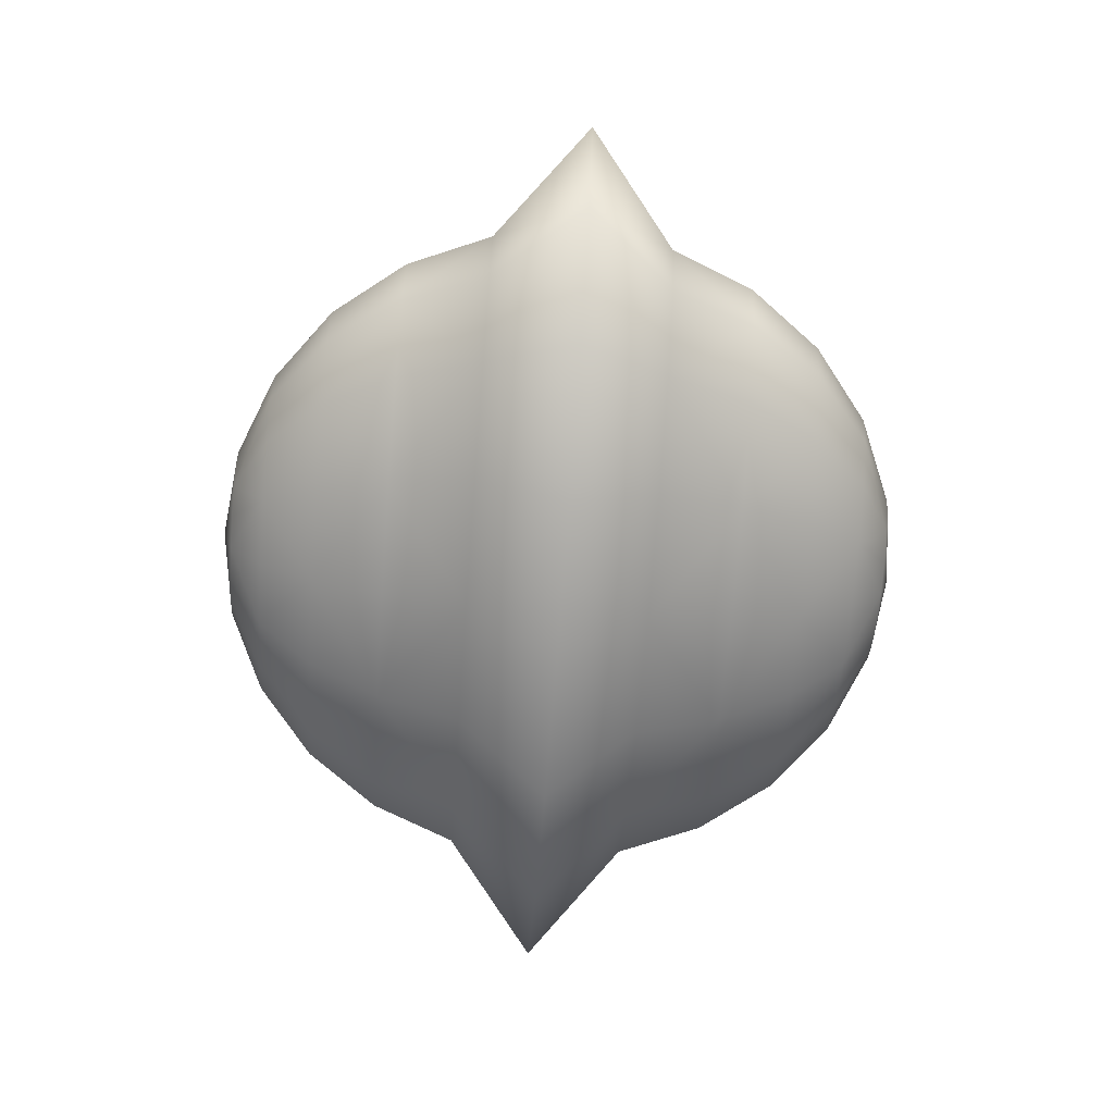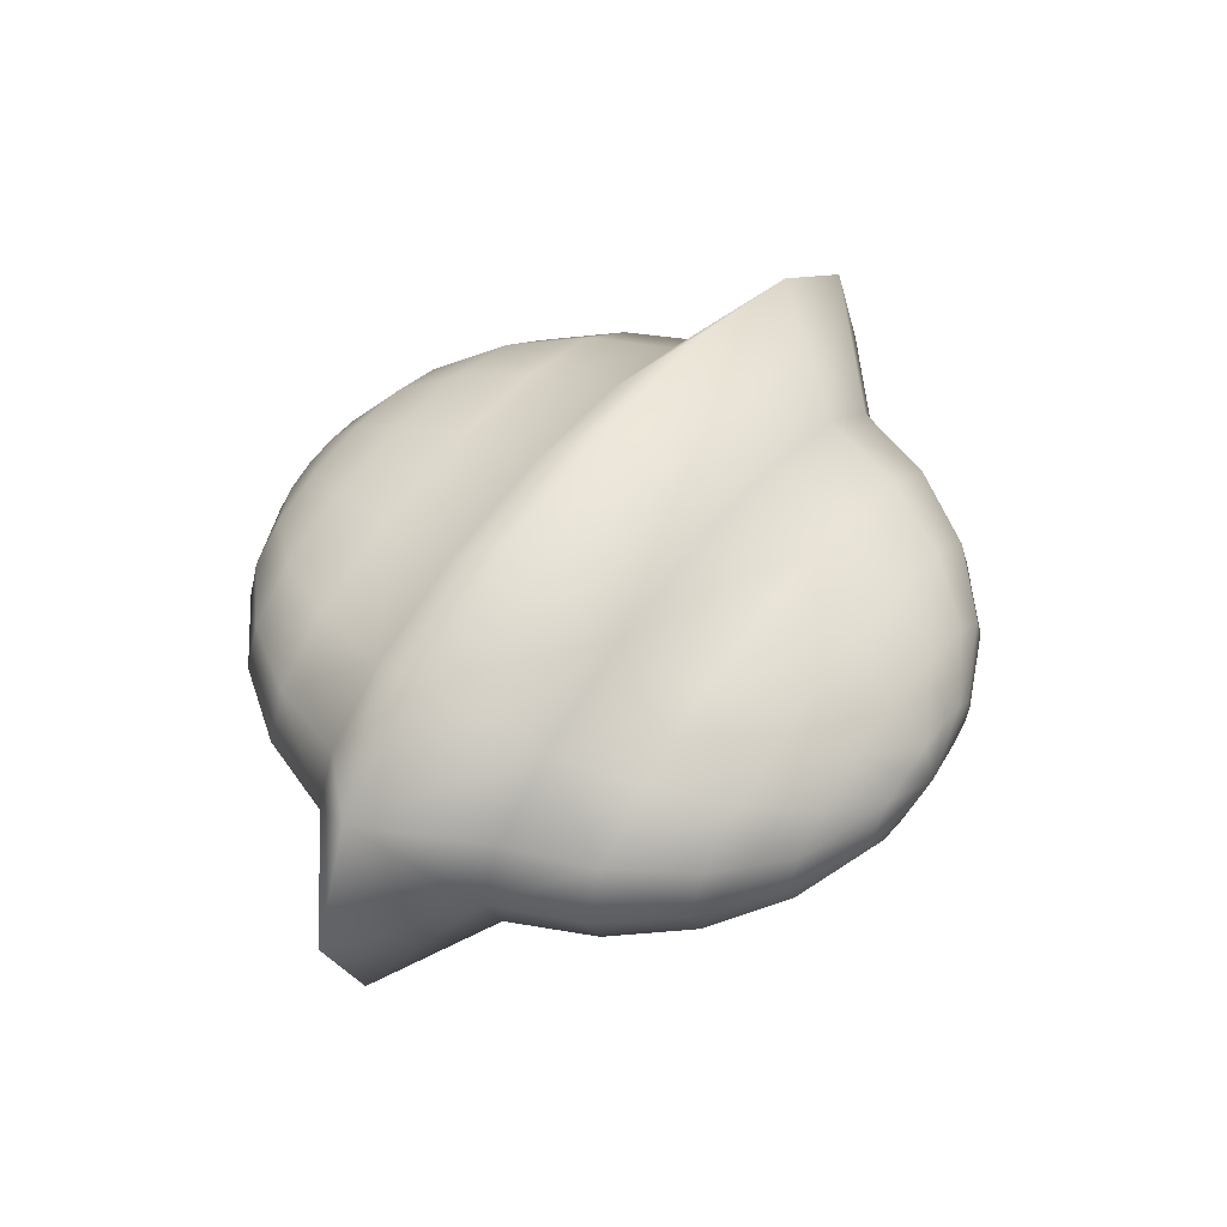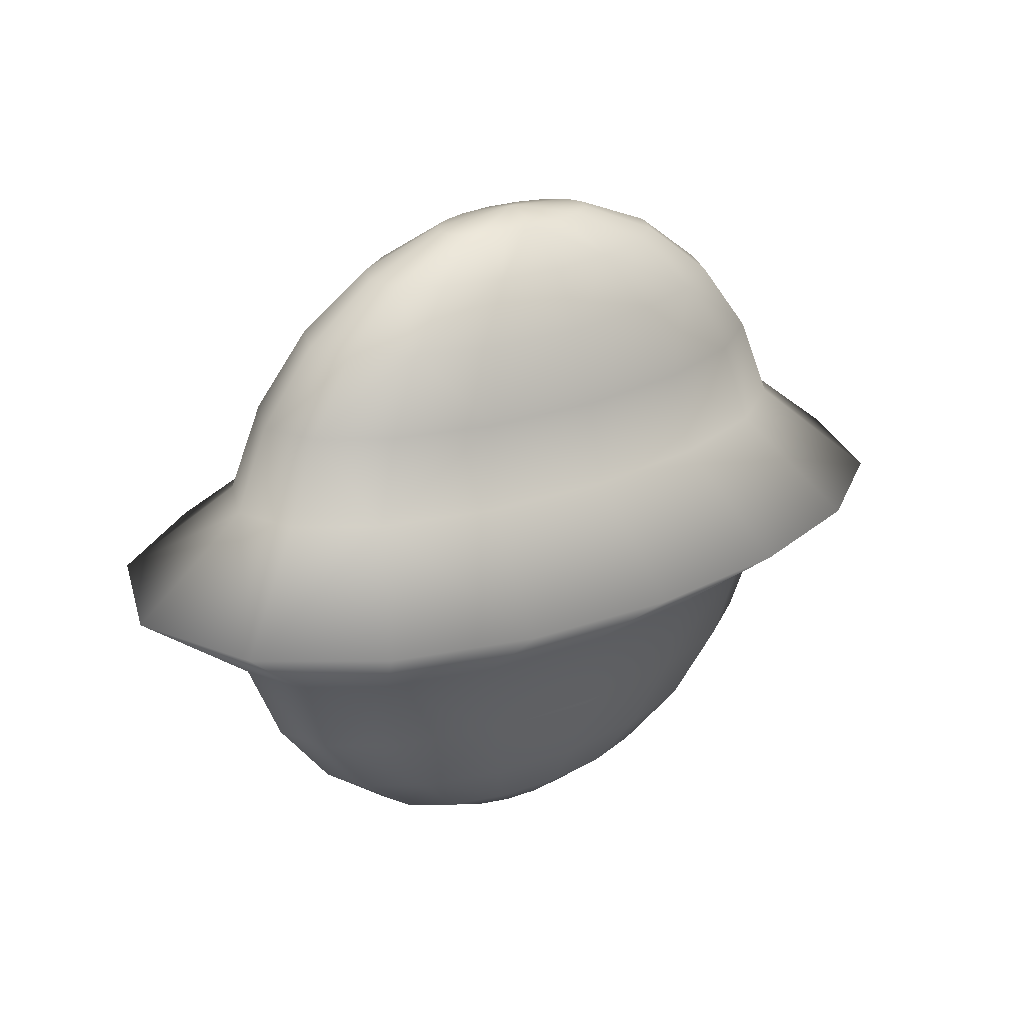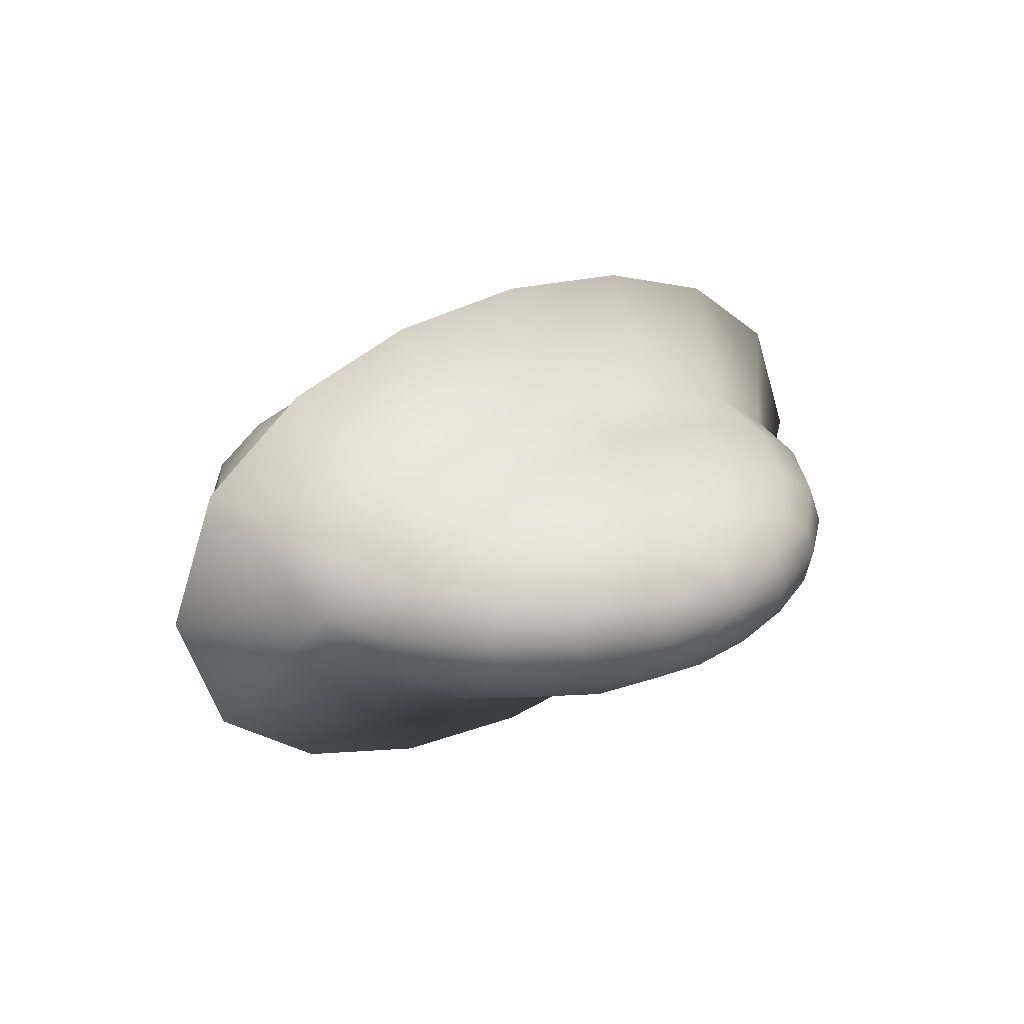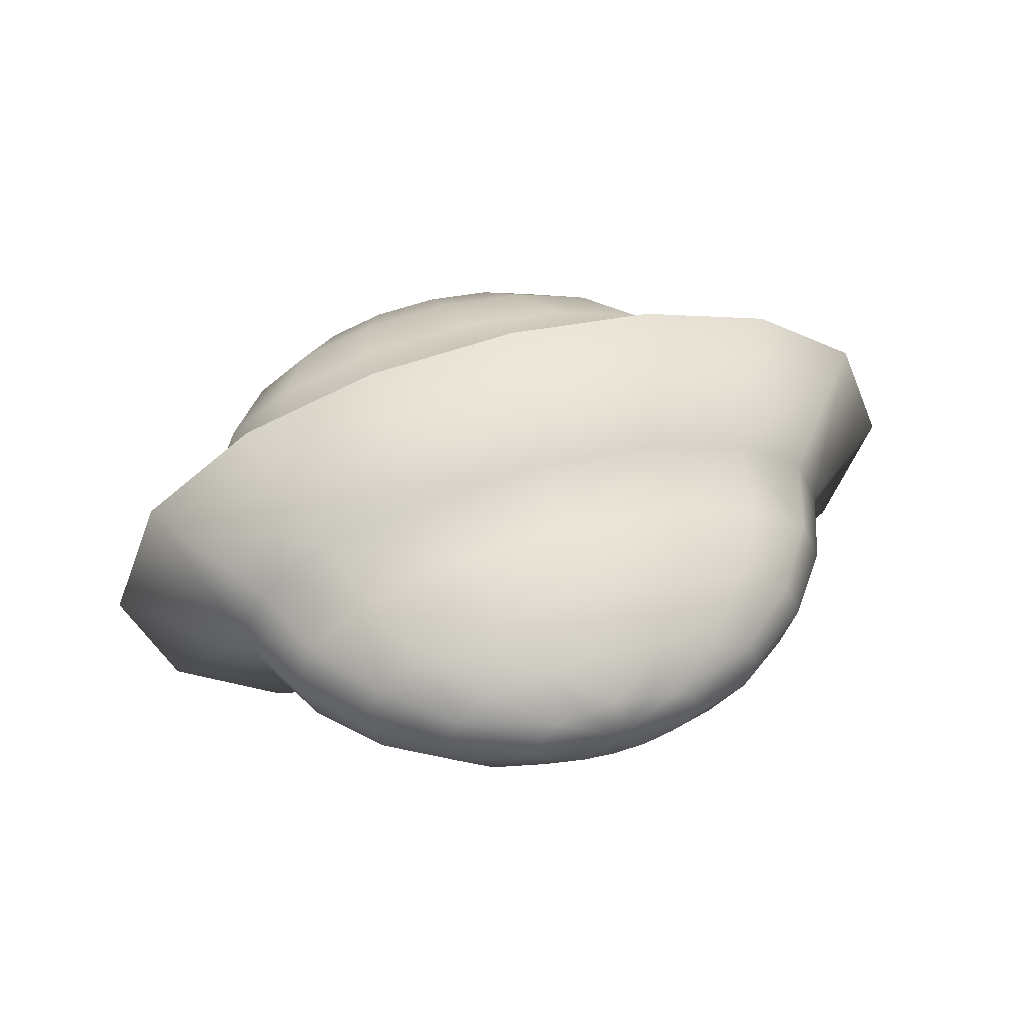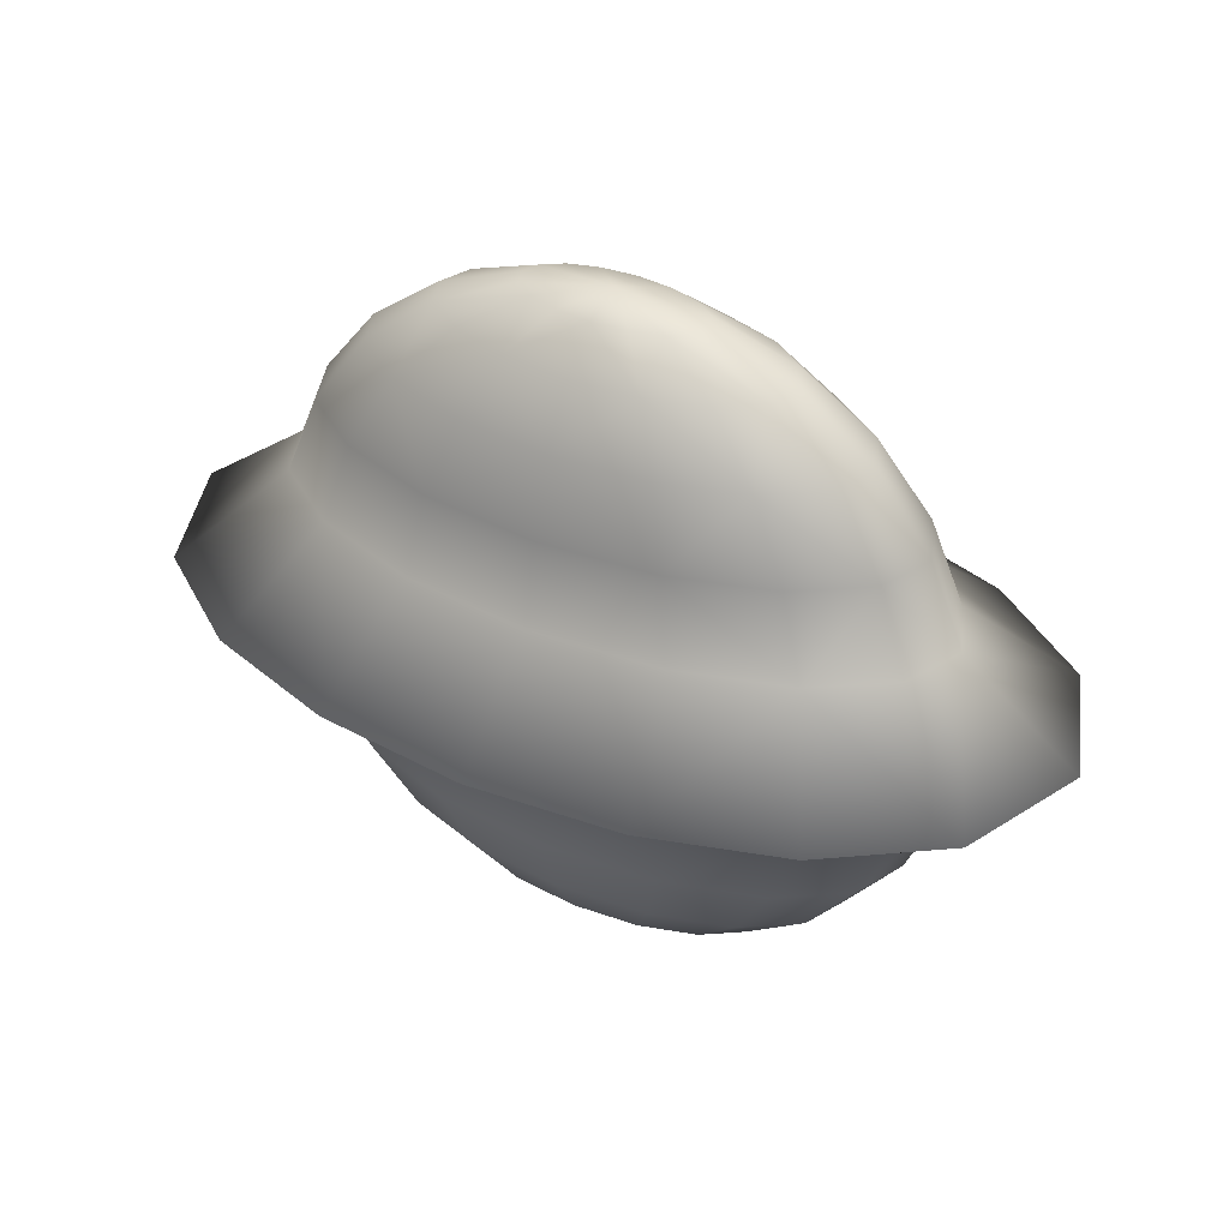
<metadata>
{"format":"obj","ext":"obj","renderer":"f3d","projection":"perspective","resolution":1024,"background":"white","views":[{"elev":-68.8,"azim":-94.4,"up":"+Y"},{"elev":50.3,"azim":124.0,"up":"+Y"},{"elev":24.9,"azim":144.1,"up":"+Z"},{"elev":22.6,"azim":138.8,"up":"+Y"},{"elev":44.5,"azim":-18.7,"up":"+Y"},{"elev":38.4,"azim":-150.6,"up":"+Z"}]}
</metadata>
<code>
o sphere2
v 0.2143 0.7038 0.7998
v 0.198 0.6661 0.7998
v 0.1515 0.6341 0.7998
v 0.08201 0.6128 0.7998
v 6.042e-18 0.6053 0.7998
v -0.08201 0.6128 0.7998
v -0.1515 0.6341 0.7998
v -0.198 0.6661 0.7998
v -0.2143 0.7038 0.7998
v -0.198 0.7416 0.7998
v -0.1515 0.7735 0.7998
v -0.08201 0.7949 0.7998
v -4.645e-17 0.8024 0.7998
v 0.08201 0.7949 0.7998
v 0.1515 0.7735 0.7998
v 0.198 0.7416 0.7998
v 0.414 0.7038 0.7171
v 0.3825 0.631 0.7171
v 0.2927 0.5692 0.7171
v 0.1584 0.5279 0.7171
v 1.827e-17 0.5134 0.7171
v -0.1584 0.5279 0.7171
v -0.2927 0.5692 0.7171
v -0.3825 0.631 0.7171
v -0.414 0.7038 0.7171
v -0.3825 0.7767 0.7171
v -0.2927 0.8385 0.7171
v -0.1584 0.8798 0.7171
v -8.313e-17 0.8943 0.7171
v 0.1584 0.8798 0.7171
v 0.2927 0.8385 0.7171
v 0.3825 0.7767 0.7171
v 0.5855 0.7038 0.5855
v 0.5409 0.6008 0.5855
v 0.414 0.5134 0.5855
v 0.2241 0.455 0.5855
v 2.877e-17 0.4345 0.5855
v -0.2241 0.455 0.5855
v -0.414 0.5134 0.5855
v -0.5409 0.6008 0.5855
v -0.5855 0.7038 0.5855
v -0.5409 0.8069 0.5855
v -0.414 0.8943 0.5855
v -0.2241 0.9527 0.5855
v -1.146e-16 0.9732 0.5855
v 0.2241 0.9527 0.5855
v 0.414 0.8943 0.5855
v 0.5409 0.8069 0.5855
v 0.7171 0.7038 0.414
v 0.6625 0.5776 0.414
v 0.507 0.4706 0.414
v 0.2744 0.3991 0.414
v 3.683e-17 0.374 0.414
v -0.2744 0.3991 0.414
v -0.507 0.4706 0.414
v -0.6625 0.5776 0.414
v -0.7171 0.7038 0.414
v -0.6625 0.8301 0.414
v -0.507 0.9371 0.414
v -0.2744 1.009 0.414
v -1.388e-16 1.034 0.414
v 0.2744 1.009 0.414
v 0.507 0.9371 0.414
v 0.6625 0.8301 0.414
v 0.7998 0.7038 0.2143
v 0.7389 0.563 0.2143
v 0.5655 0.4437 0.2143
v 0.3061 0.3639 0.2143
v 4.189e-17 0.3359 0.2143
v -0.3061 0.3639 0.2143
v -0.5655 0.4437 0.2143
v -0.7389 0.563 0.2143
v -0.7998 0.7038 0.2143
v -0.7389 0.8446 0.2143
v -0.5655 0.964 0.2143
v -0.3061 1.044 0.2143
v -1.54e-16 1.072 0.2143
v 0.3061 1.044 0.2143
v 0.5655 0.964 0.2143
v 0.7389 0.8446 0.2143
v 1.076 0.7038 6.412e-17
v 0.9566 0.4003 7.774e-17
v 0.6935 0.211 9.646e-17
v 0.3649 0.1084 1.183e-16
v 3.928e-17 0.07475 8.471e-17
v -0.3649 0.1084 1.06e-16
v -0.6935 0.211 9.167e-17
v -0.9566 0.4003 7.776e-17
v -1.076 0.7038 5.551e-17
v -0.9566 1.007 3.546e-17
v -0.6935 1.197 5.41e-17
v -0.3649 1.299 1.315e-16
v -1.6e-16 1.333 -1.624e-17
v 0.3649 1.299 1.079e-17
v 0.6935 1.197 6.163e-17
v 0.9566 1.007 3.546e-17
v 0.7998 0.7038 -0.2143
v 0.7389 0.563 -0.2143
v 0.5655 0.4437 -0.2143
v 0.3061 0.3639 -0.2143
v 4.189e-17 0.3359 -0.2143
v -0.3061 0.3639 -0.2143
v -0.5655 0.4437 -0.2143
v -0.7389 0.563 -0.2143
v -0.7998 0.7038 -0.2143
v -0.7389 0.8446 -0.2143
v -0.5655 0.964 -0.2143
v -0.3061 1.044 -0.2143
v -1.54e-16 1.072 -0.2143
v 0.3061 1.044 -0.2143
v 0.5655 0.964 -0.2143
v 0.7389 0.8446 -0.2143
v 0.7171 0.7038 -0.414
v 0.6625 0.5776 -0.414
v 0.507 0.4706 -0.414
v 0.2744 0.3991 -0.414
v 3.683e-17 0.374 -0.414
v -0.2744 0.3991 -0.414
v -0.507 0.4706 -0.414
v -0.6625 0.5776 -0.414
v -0.7171 0.7038 -0.414
v -0.6625 0.8301 -0.414
v -0.507 0.9371 -0.414
v -0.2744 1.009 -0.414
v -1.388e-16 1.034 -0.414
v 0.2744 1.009 -0.414
v 0.507 0.9371 -0.414
v 0.6625 0.8301 -0.414
v 0.5855 0.7038 -0.5855
v 0.5409 0.6008 -0.5855
v 0.414 0.5134 -0.5855
v 0.2241 0.455 -0.5855
v 2.877e-17 0.4345 -0.5855
v -0.2241 0.455 -0.5855
v -0.414 0.5134 -0.5855
v -0.5409 0.6008 -0.5855
v -0.5855 0.7038 -0.5855
v -0.5409 0.8069 -0.5855
v -0.414 0.8943 -0.5855
v -0.2241 0.9527 -0.5855
v -1.146e-16 0.9732 -0.5855
v 0.2241 0.9527 -0.5855
v 0.414 0.8943 -0.5855
v 0.5409 0.8069 -0.5855
v 0.414 0.7038 -0.7171
v 0.3825 0.631 -0.7171
v 0.2927 0.5692 -0.7171
v 0.1584 0.5279 -0.7171
v 1.827e-17 0.5134 -0.7171
v -0.1584 0.5279 -0.7171
v -0.2927 0.5692 -0.7171
v -0.3825 0.631 -0.7171
v -0.414 0.7038 -0.7171
v -0.3825 0.7767 -0.7171
v -0.2927 0.8385 -0.7171
v -0.1584 0.8798 -0.7171
v -8.313e-17 0.8943 -0.7171
v 0.1584 0.8798 -0.7171
v 0.2927 0.8385 -0.7171
v 0.3825 0.7767 -0.7171
v 0.2143 0.7038 -0.7998
v 0.198 0.6661 -0.7998
v 0.1515 0.6341 -0.7998
v 0.08201 0.6128 -0.7998
v 6.042e-18 0.6053 -0.7998
v -0.08201 0.6128 -0.7998
v -0.1515 0.6341 -0.7998
v -0.198 0.6661 -0.7998
v -0.2143 0.7038 -0.7998
v -0.198 0.7416 -0.7998
v -0.1515 0.7735 -0.7998
v -0.08201 0.7949 -0.7998
v -4.645e-17 0.8024 -0.7998
v 0.08201 0.7949 -0.7998
v 0.1515 0.7735 -0.7998
v 0.198 0.7416 -0.7998
v -7.08e-18 0.7038 0.828
v -7.08e-18 0.7038 -0.828
g sphere2_default
f 1 18 17
f 1 32 16
f 1 177 2
f 2 18 1
f 2 177 3
f 3 18 2
f 3 20 19
f 3 177 4
f 4 20 3
f 4 177 5
f 5 20 4
f 5 22 21
f 5 177 6
f 6 22 5
f 6 177 7
f 7 22 6
f 7 24 23
f 7 177 8
f 8 24 7
f 8 177 9
f 9 24 8
f 9 26 25
f 9 177 10
f 10 26 9
f 10 177 11
f 11 26 10
f 11 28 27
f 11 177 12
f 12 28 11
f 12 177 13
f 13 28 12
f 13 30 29
f 13 177 14
f 14 30 13
f 14 177 15
f 15 30 14
f 15 32 31
f 15 177 16
f 16 32 15
f 16 177 1
f 17 32 1
f 17 33 32
f 18 33 17
f 18 35 34
f 19 18 3
f 19 35 18
f 20 35 19
f 20 37 36
f 21 20 5
f 21 37 20
f 22 37 21
f 22 39 38
f 23 22 7
f 23 39 22
f 24 39 23
f 24 41 40
f 25 24 9
f 25 41 24
f 26 41 25
f 26 43 42
f 27 26 11
f 27 43 26
f 28 43 27
f 28 45 44
f 29 28 13
f 29 45 28
f 30 45 29
f 30 47 46
f 31 30 15
f 31 47 30
f 32 33 48
f 32 47 31
f 33 50 49
f 33 64 48
f 34 33 18
f 34 50 33
f 35 50 34
f 35 52 51
f 36 35 20
f 36 52 35
f 37 52 36
f 37 54 53
f 38 37 22
f 38 54 37
f 39 54 38
f 39 56 55
f 40 39 24
f 40 56 39
f 41 56 40
f 41 58 57
f 42 41 26
f 42 58 41
f 43 58 42
f 43 60 59
f 44 43 28
f 44 60 43
f 45 60 44
f 45 62 61
f 46 45 30
f 46 62 45
f 47 62 46
f 47 64 63
f 48 47 32
f 48 64 47
f 49 64 33
f 49 65 64
f 50 65 49
f 50 67 66
f 51 50 35
f 51 67 50
f 52 67 51
f 52 69 68
f 53 52 37
f 53 69 52
f 54 69 53
f 54 71 70
f 55 54 39
f 55 71 54
f 56 71 55
f 56 73 72
f 57 56 41
f 57 73 56
f 58 73 57
f 58 75 74
f 59 58 43
f 59 75 58
f 60 75 59
f 60 77 76
f 61 60 45
f 61 77 60
f 62 77 61
f 62 79 78
f 63 62 47
f 63 79 62
f 64 65 80
f 64 79 63
f 65 82 81
f 65 96 80
f 66 65 50
f 66 82 65
f 67 82 66
f 67 84 83
f 68 67 52
f 68 84 67
f 69 84 68
f 69 86 85
f 70 69 54
f 70 86 69
f 71 86 70
f 71 88 87
f 72 71 56
f 72 88 71
f 73 88 72
f 73 90 89
f 74 73 58
f 74 90 73
f 75 90 74
f 75 92 91
f 76 75 60
f 76 92 75
f 77 92 76
f 77 94 93
f 78 77 62
f 78 94 77
f 79 94 78
f 79 96 95
f 80 79 64
f 80 96 79
f 81 96 65
f 81 97 96
f 82 97 81
f 82 99 98
f 83 82 67
f 83 99 82
f 84 99 83
f 84 101 100
f 85 84 69
f 85 101 84
f 86 101 85
f 86 103 102
f 87 86 71
f 87 103 86
f 88 103 87
f 88 105 104
f 89 88 73
f 89 105 88
f 90 105 89
f 90 107 106
f 91 90 75
f 91 107 90
f 92 107 91
f 92 109 108
f 93 92 77
f 93 109 92
f 94 109 93
f 94 111 110
f 95 94 79
f 95 111 94
f 96 97 112
f 96 111 95
f 97 114 113
f 97 128 112
f 98 97 82
f 98 114 97
f 99 114 98
f 99 116 115
f 100 99 84
f 100 116 99
f 101 116 100
f 101 118 117
f 102 101 86
f 102 118 101
f 103 118 102
f 103 120 119
f 104 103 88
f 104 120 103
f 105 120 104
f 105 122 121
f 106 105 90
f 106 122 105
f 107 122 106
f 107 124 123
f 108 107 92
f 108 124 107
f 109 124 108
f 109 126 125
f 110 109 94
f 110 126 109
f 111 126 110
f 111 128 127
f 112 111 96
f 112 128 111
f 113 128 97
f 113 129 128
f 114 129 113
f 114 131 130
f 115 114 99
f 115 131 114
f 116 131 115
f 116 133 132
f 117 116 101
f 117 133 116
f 118 133 117
f 118 135 134
f 119 118 103
f 119 135 118
f 120 135 119
f 120 137 136
f 121 120 105
f 121 137 120
f 122 137 121
f 122 139 138
f 123 122 107
f 123 139 122
f 124 139 123
f 124 141 140
f 125 124 109
f 125 141 124
f 126 141 125
f 126 143 142
f 127 126 111
f 127 143 126
f 128 129 144
f 128 143 127
f 129 146 145
f 129 160 144
f 130 129 114
f 130 146 129
f 131 146 130
f 131 148 147
f 132 131 116
f 132 148 131
f 133 148 132
f 133 150 149
f 134 133 118
f 134 150 133
f 135 150 134
f 135 152 151
f 136 135 120
f 136 152 135
f 137 152 136
f 137 154 153
f 138 137 122
f 138 154 137
f 139 154 138
f 139 156 155
f 140 139 124
f 140 156 139
f 141 156 140
f 141 158 157
f 142 141 126
f 142 158 141
f 143 158 142
f 143 160 159
f 144 143 128
f 144 160 143
f 145 160 129
f 145 161 160
f 146 161 145
f 146 163 162
f 147 146 131
f 147 163 146
f 148 163 147
f 148 165 164
f 149 148 133
f 149 165 148
f 150 165 149
f 150 167 166
f 151 150 135
f 151 167 150
f 152 167 151
f 152 169 168
f 153 152 137
f 153 169 152
f 154 169 153
f 154 171 170
f 155 154 139
f 155 171 154
f 156 171 155
f 156 173 172
f 157 156 141
f 157 173 156
f 158 173 157
f 158 175 174
f 159 158 143
f 159 175 158
f 160 161 176
f 160 175 159
f 161 178 176
f 162 161 146
f 162 178 161
f 163 178 162
f 164 163 148
f 164 178 163
f 165 178 164
f 166 165 150
f 166 178 165
f 167 178 166
f 168 167 152
f 168 178 167
f 169 178 168
f 170 169 154
f 170 178 169
f 171 178 170
f 172 171 156
f 172 178 171
f 173 178 172
f 174 173 158
f 174 178 173
f 175 178 174
f 176 175 160
f 176 178 175

</code>
